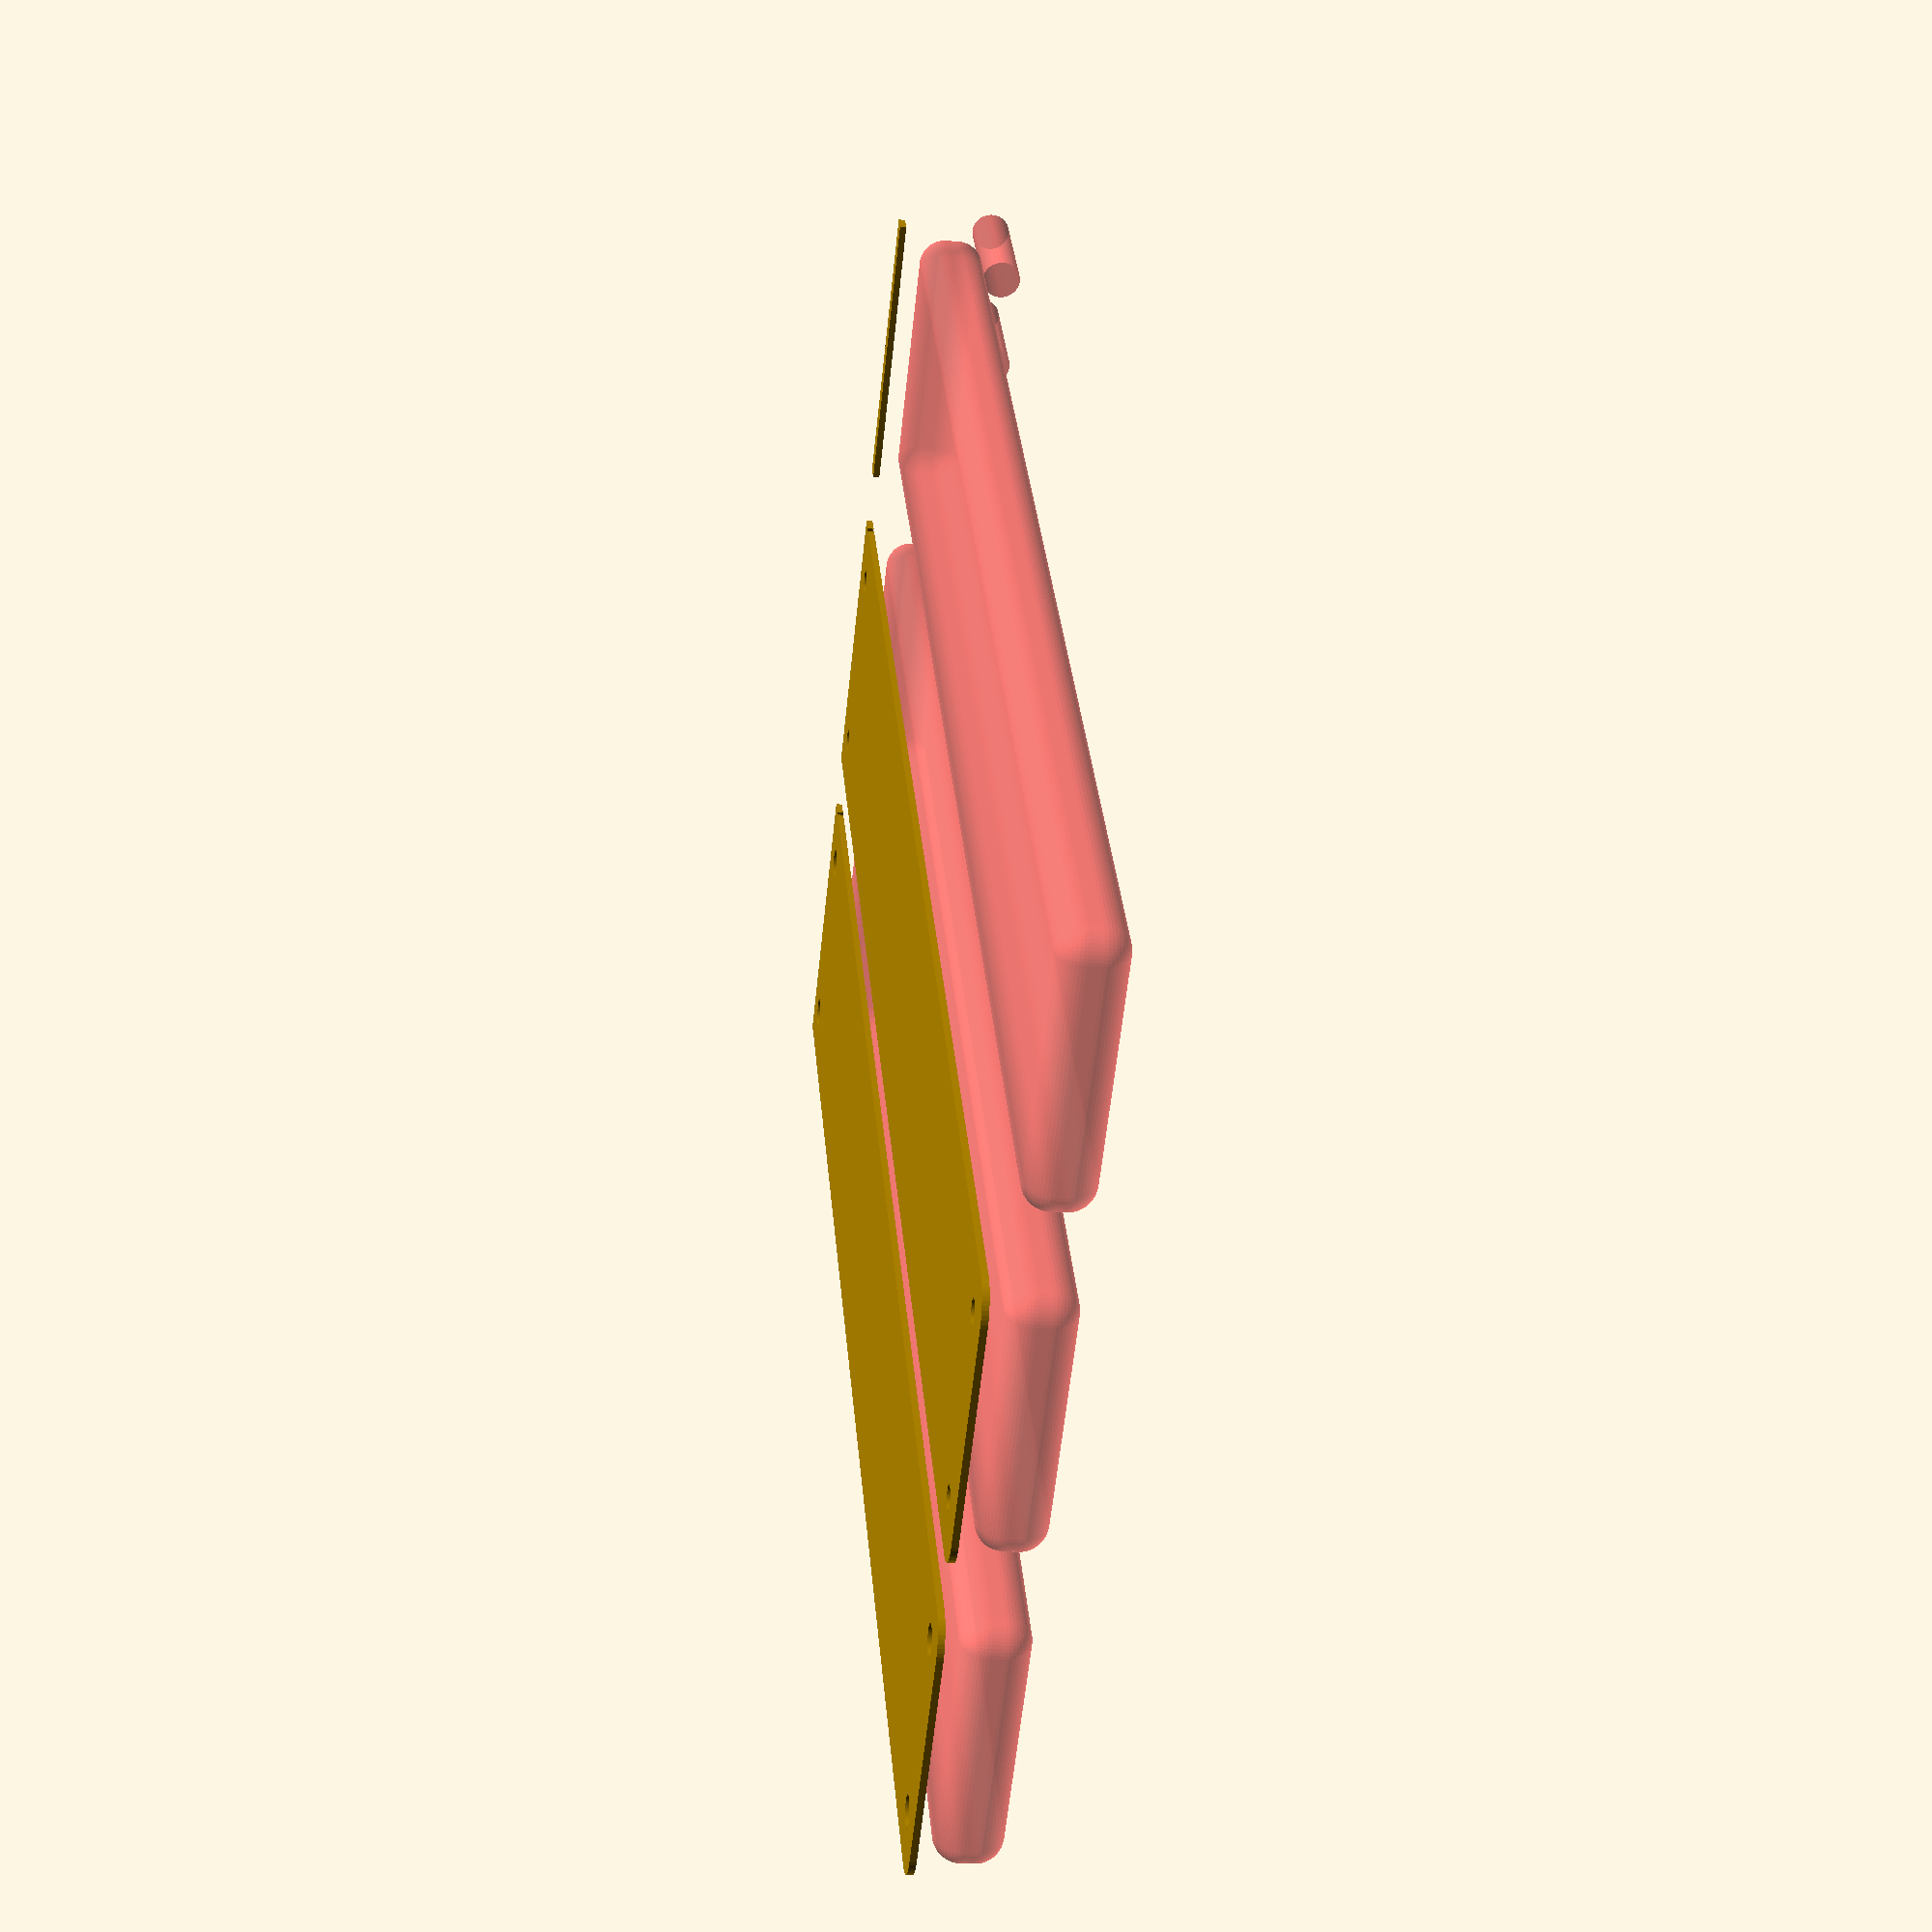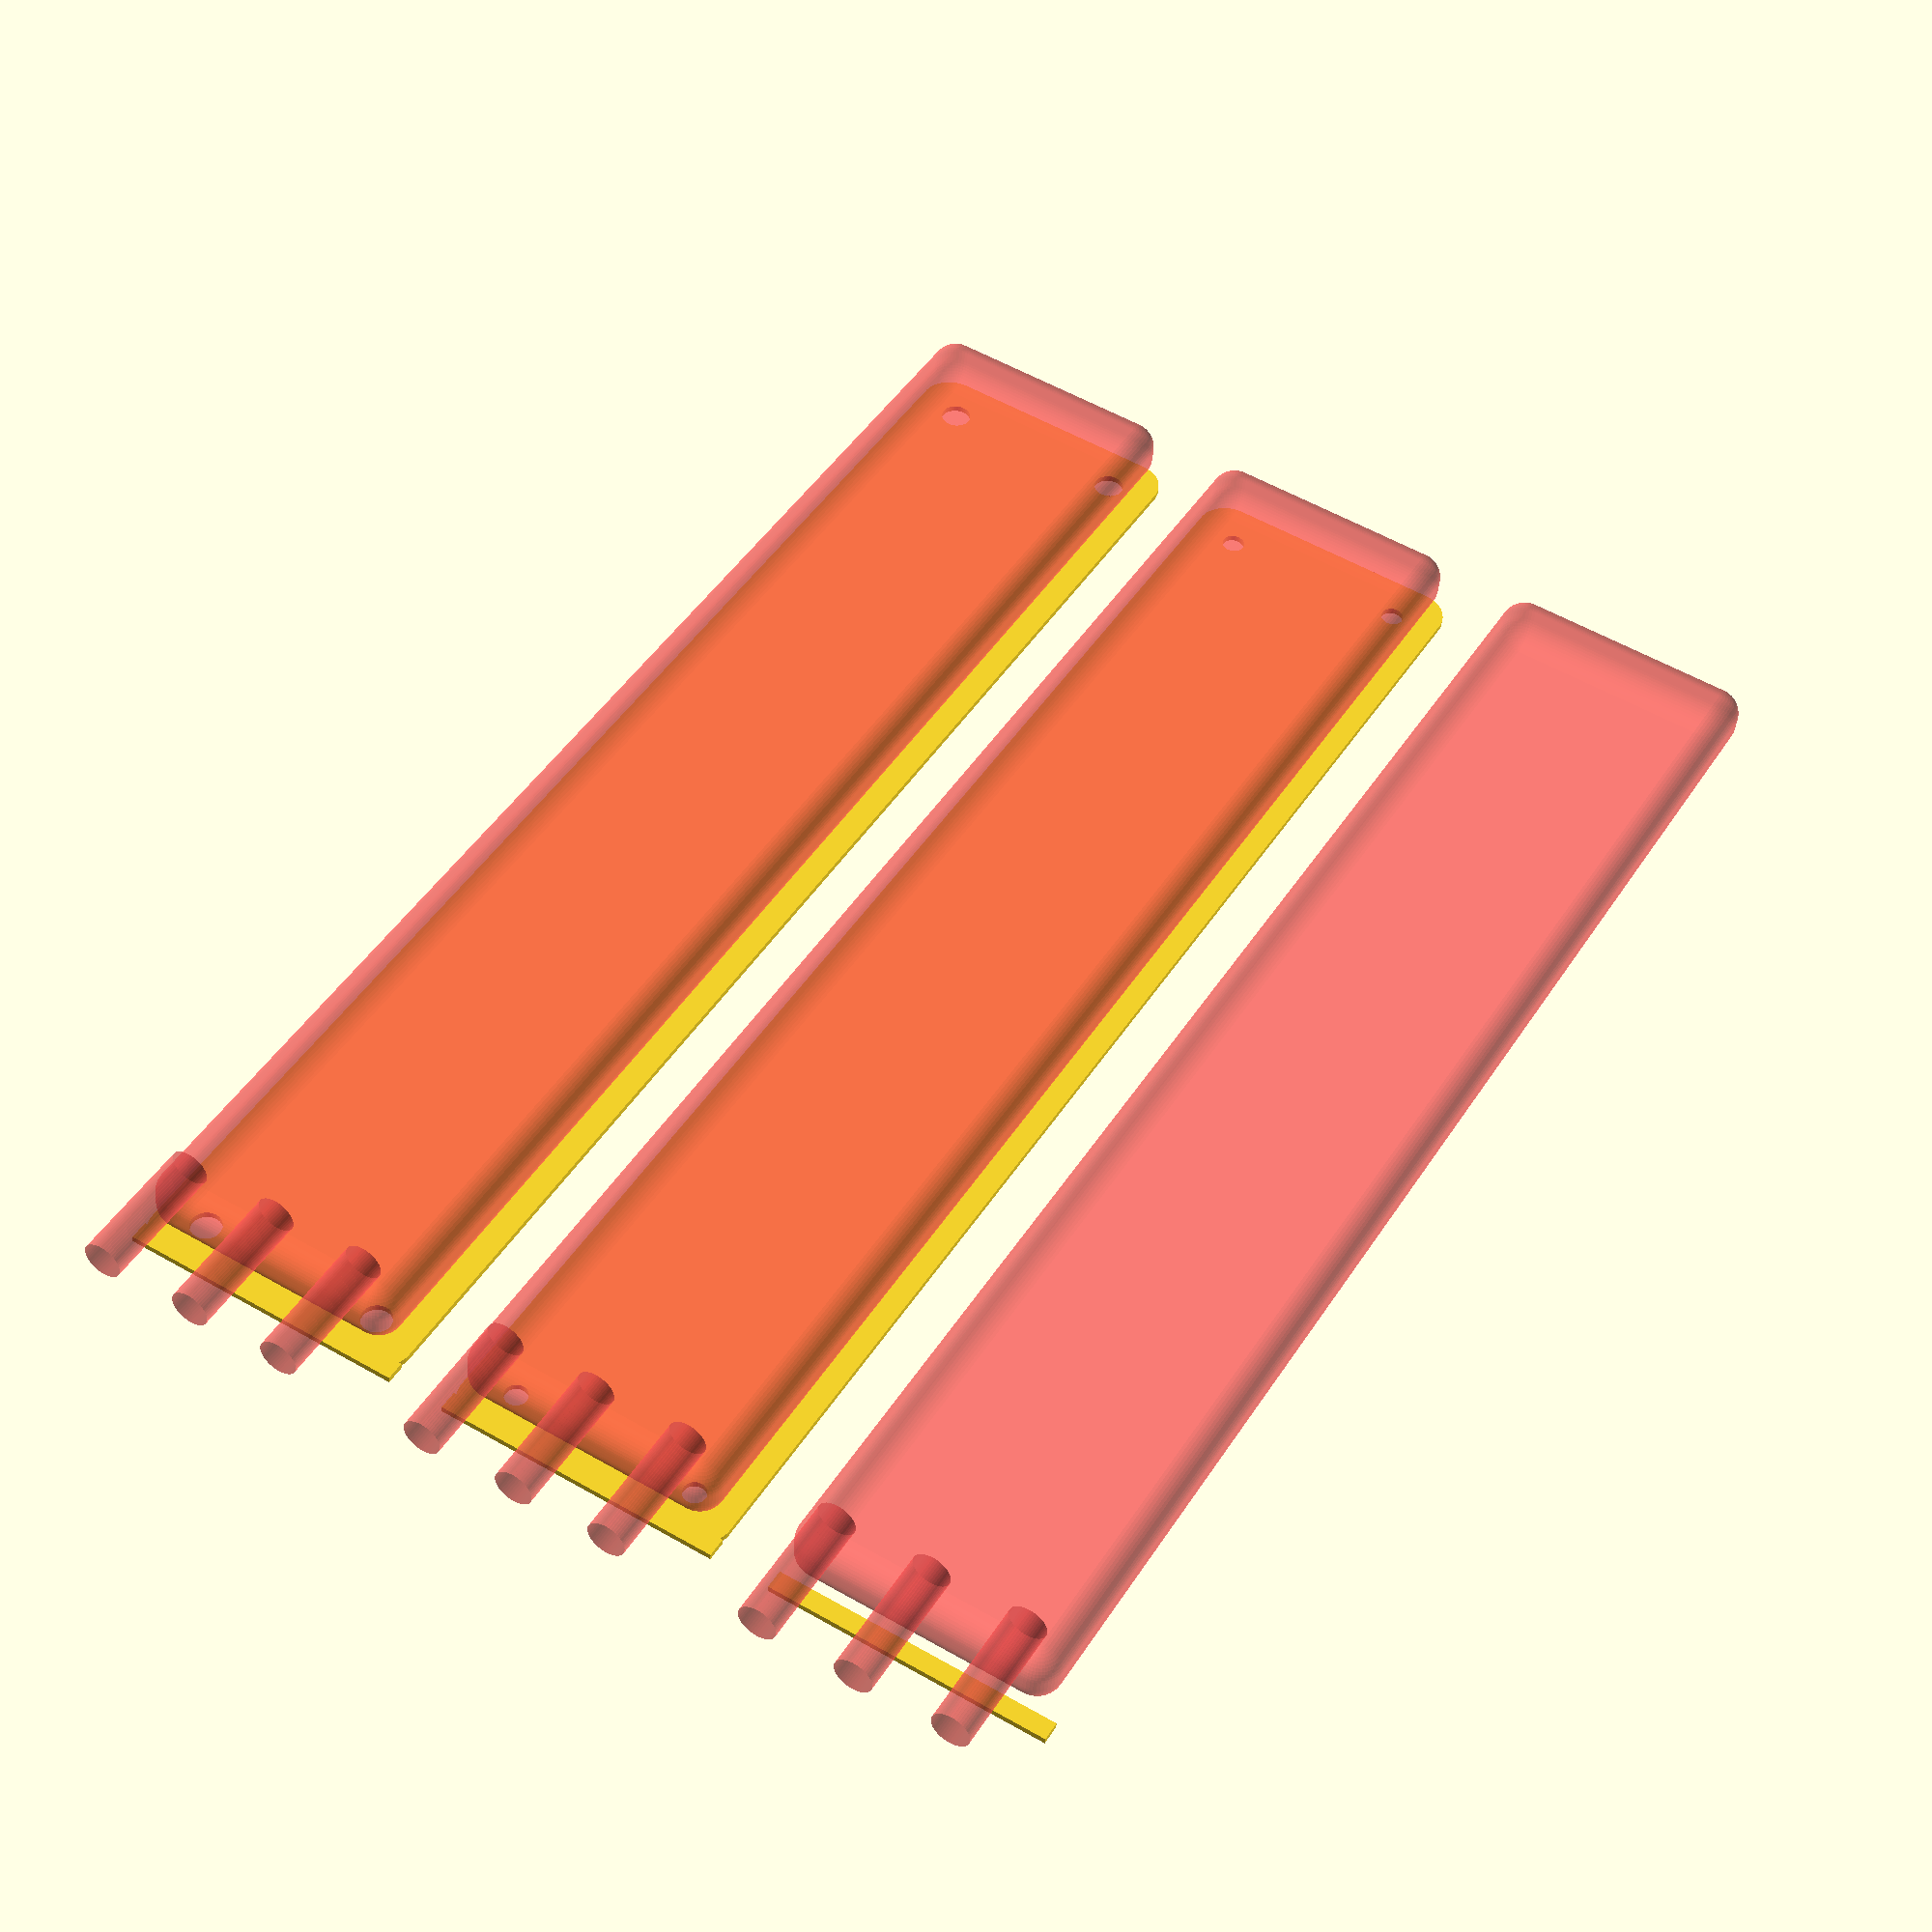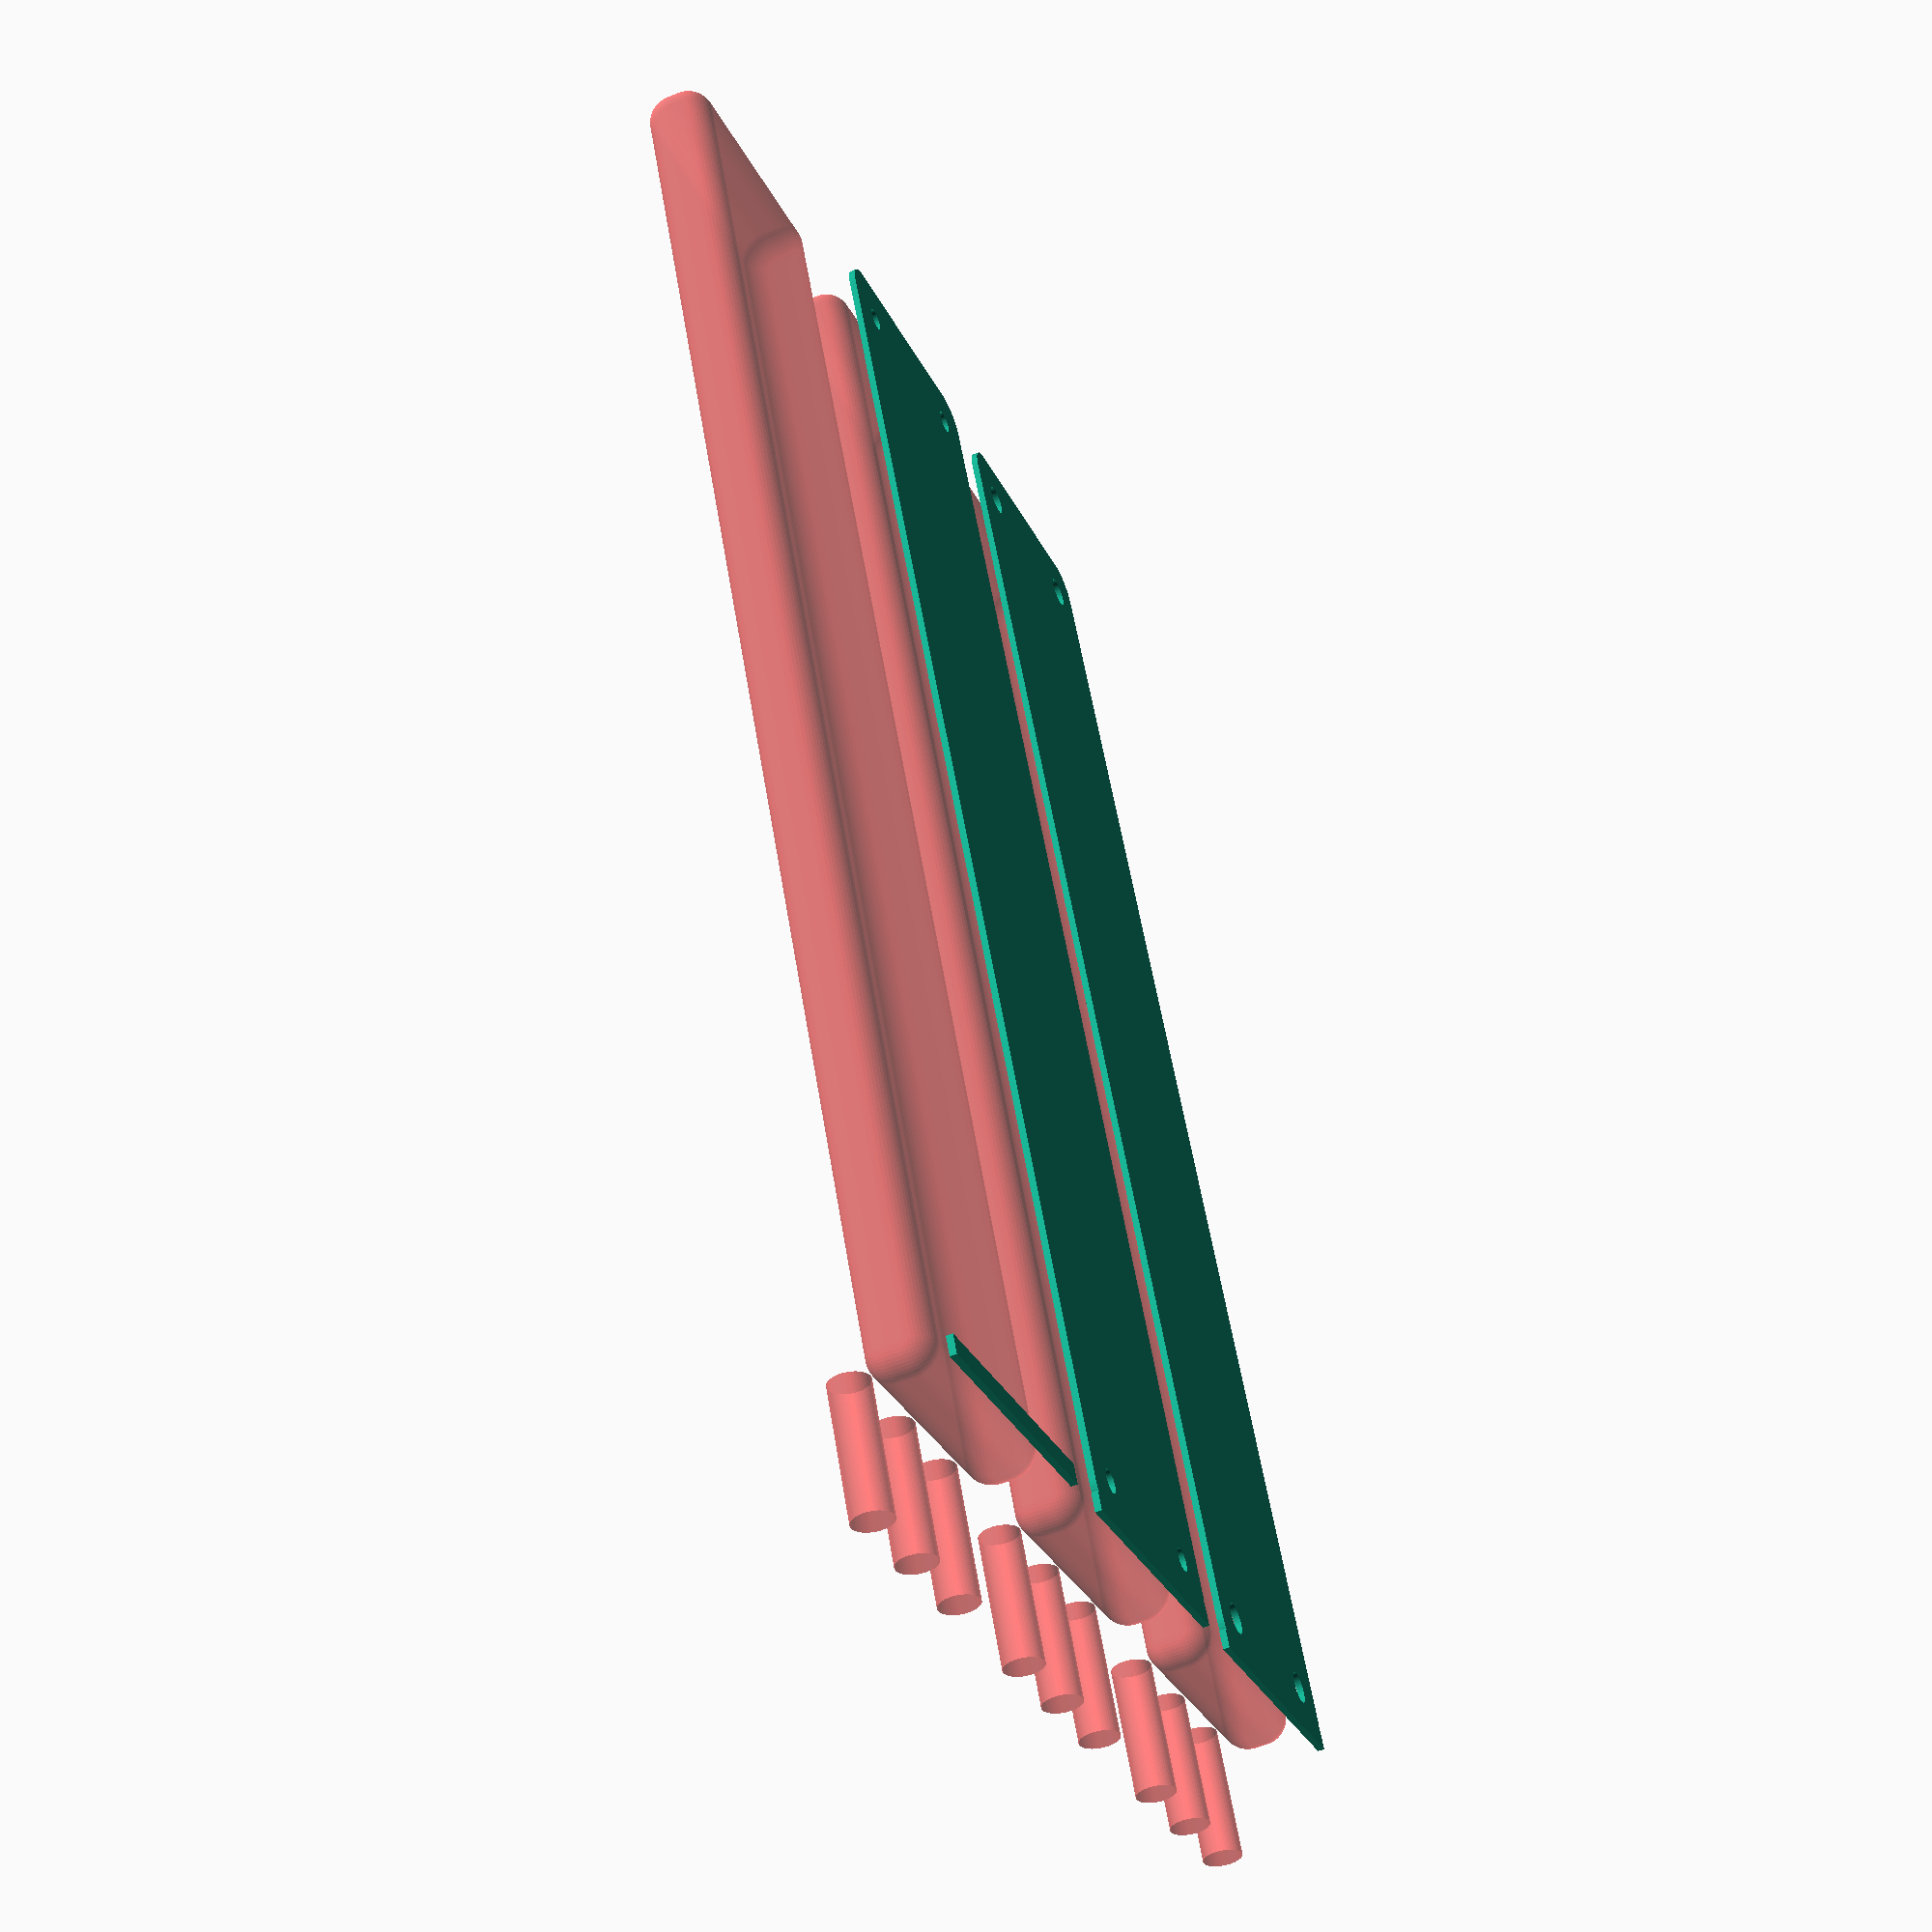
<openscad>
$fn = 50;


union() {
	translate(v = [0, 0, 0]) {
		projection() {
			intersection() {
				translate(v = [-500, -500, -3.0000000000]) {
					cube(size = [1000, 1000, 0.1000000000]);
				}
				difference() {
					union() {
						hull() {
							translate(v = [-107.5000000000, 17.5000000000, 0]) {
								cylinder(h = 9, r = 5);
							}
							translate(v = [107.5000000000, 17.5000000000, 0]) {
								cylinder(h = 9, r = 5);
							}
							translate(v = [-107.5000000000, -17.5000000000, 0]) {
								cylinder(h = 9, r = 5);
							}
							translate(v = [107.5000000000, -17.5000000000, 0]) {
								cylinder(h = 9, r = 5);
							}
						}
						translate(v = [-109.5000000000, 0, 9]) {
							rotate(a = [0, 90, 0]) {
								hull() {
									translate(v = [-10.0000000000, 17.5000000000, 0]) {
										rotate(a = [0, 90, 0]) {
											rotate(a = [0, 90, 0]) {
												cylinder(h = 3, r = 5);
											}
										}
									}
									translate(v = [10.0000000000, 17.5000000000, 0]) {
										rotate(a = [0, 90, 0]) {
											rotate(a = [0, 90, 0]) {
												cylinder(h = 3, r = 5);
											}
										}
									}
									translate(v = [-10.0000000000, -17.5000000000, 0]) {
										rotate(a = [0, 90, 0]) {
											rotate(a = [0, 90, 0]) {
												cylinder(h = 3, r = 5);
											}
										}
									}
									translate(v = [10.0000000000, -17.5000000000, 0]) {
										rotate(a = [0, 90, 0]) {
											rotate(a = [0, 90, 0]) {
												cylinder(h = 3, r = 5);
											}
										}
									}
								}
							}
						}
					}
					union() {
						translate(v = [-105.0000000000, -15.0000000000, 2]) {
							rotate(a = [0, 0, 0]) {
								difference() {
									union() {
										translate(v = [0, 0, -1.7000000000]) {
											cylinder(h = 1.7000000000, r1 = 1.5000000000, r2 = 2.4000000000);
										}
										cylinder(h = 50, r = 2.4000000000);
										translate(v = [0, 0, -6.0000000000]) {
											cylinder(h = 6, r = 1.5000000000);
										}
										translate(v = [0, 0, -6.0000000000]) {
											cylinder(h = 6, r = 1.8000000000);
										}
										translate(v = [0, 0, -6.0000000000]) {
											cylinder(h = 6, r = 1.5000000000);
										}
									}
									union();
								}
							}
						}
						translate(v = [105.0000000000, -15.0000000000, 2]) {
							rotate(a = [0, 0, 0]) {
								difference() {
									union() {
										translate(v = [0, 0, -1.7000000000]) {
											cylinder(h = 1.7000000000, r1 = 1.5000000000, r2 = 2.4000000000);
										}
										cylinder(h = 50, r = 2.4000000000);
										translate(v = [0, 0, -6.0000000000]) {
											cylinder(h = 6, r = 1.5000000000);
										}
										translate(v = [0, 0, -6.0000000000]) {
											cylinder(h = 6, r = 1.8000000000);
										}
										translate(v = [0, 0, -6.0000000000]) {
											cylinder(h = 6, r = 1.5000000000);
										}
									}
									union();
								}
							}
						}
						translate(v = [-105.0000000000, 15.0000000000, 2]) {
							rotate(a = [0, 0, 0]) {
								difference() {
									union() {
										translate(v = [0, 0, -1.7000000000]) {
											cylinder(h = 1.7000000000, r1 = 1.5000000000, r2 = 2.4000000000);
										}
										cylinder(h = 50, r = 2.4000000000);
										translate(v = [0, 0, -6.0000000000]) {
											cylinder(h = 6, r = 1.5000000000);
										}
										translate(v = [0, 0, -6.0000000000]) {
											cylinder(h = 6, r = 1.8000000000);
										}
										translate(v = [0, 0, -6.0000000000]) {
											cylinder(h = 6, r = 1.5000000000);
										}
									}
									union();
								}
							}
						}
						translate(v = [105.0000000000, 15.0000000000, 2]) {
							rotate(a = [0, 0, 0]) {
								difference() {
									union() {
										translate(v = [0, 0, -1.7000000000]) {
											cylinder(h = 1.7000000000, r1 = 1.5000000000, r2 = 2.4000000000);
										}
										cylinder(h = 50, r = 2.4000000000);
										translate(v = [0, 0, -6.0000000000]) {
											cylinder(h = 6, r = 1.5000000000);
										}
										translate(v = [0, 0, -6.0000000000]) {
											cylinder(h = 6, r = 1.8000000000);
										}
										translate(v = [0, 0, -6.0000000000]) {
											cylinder(h = 6, r = 1.5000000000);
										}
									}
									union();
								}
							}
						}
						translate(v = [0, 0, 3]) {
							#hull() {
								union() {
									translate(v = [-107.0000000000, 17.0000000000, 4]) {
										cylinder(h = 2, r = 4);
									}
									translate(v = [-107.0000000000, 17.0000000000, 4]) {
										sphere(r = 4);
									}
									translate(v = [-107.0000000000, 17.0000000000, 6]) {
										sphere(r = 4);
									}
								}
								union() {
									translate(v = [107.0000000000, 17.0000000000, 4]) {
										cylinder(h = 2, r = 4);
									}
									translate(v = [107.0000000000, 17.0000000000, 4]) {
										sphere(r = 4);
									}
									translate(v = [107.0000000000, 17.0000000000, 6]) {
										sphere(r = 4);
									}
								}
								union() {
									translate(v = [-107.0000000000, -17.0000000000, 4]) {
										cylinder(h = 2, r = 4);
									}
									translate(v = [-107.0000000000, -17.0000000000, 4]) {
										sphere(r = 4);
									}
									translate(v = [-107.0000000000, -17.0000000000, 6]) {
										sphere(r = 4);
									}
								}
								union() {
									translate(v = [107.0000000000, -17.0000000000, 4]) {
										cylinder(h = 2, r = 4);
									}
									translate(v = [107.0000000000, -17.0000000000, 4]) {
										sphere(r = 4);
									}
									translate(v = [107.0000000000, -17.0000000000, 6]) {
										sphere(r = 4);
									}
								}
							}
						}
						#translate(v = [-127.5000000000, -15.0000000000, 16.5000000000]) {
							rotate(a = [0, 90, 0]) {
								cylinder(h = 20, r = 3.0000000000);
							}
						}
						#translate(v = [-127.5000000000, 0.0000000000, 16.5000000000]) {
							rotate(a = [0, 90, 0]) {
								cylinder(h = 20, r = 3.0000000000);
							}
						}
						#translate(v = [-127.5000000000, 15.0000000000, 16.5000000000]) {
							rotate(a = [0, 90, 0]) {
								cylinder(h = 20, r = 3.0000000000);
							}
						}
					}
				}
			}
		}
	}
	translate(v = [0, 54, 0]) {
		projection() {
			intersection() {
				translate(v = [-500, -500, 0.0000000000]) {
					cube(size = [1000, 1000, 0.1000000000]);
				}
				difference() {
					union() {
						hull() {
							translate(v = [-107.5000000000, 17.5000000000, 0]) {
								cylinder(h = 9, r = 5);
							}
							translate(v = [107.5000000000, 17.5000000000, 0]) {
								cylinder(h = 9, r = 5);
							}
							translate(v = [-107.5000000000, -17.5000000000, 0]) {
								cylinder(h = 9, r = 5);
							}
							translate(v = [107.5000000000, -17.5000000000, 0]) {
								cylinder(h = 9, r = 5);
							}
						}
						translate(v = [-109.5000000000, 0, 9]) {
							rotate(a = [0, 90, 0]) {
								hull() {
									translate(v = [-10.0000000000, 17.5000000000, 0]) {
										rotate(a = [0, 90, 0]) {
											rotate(a = [0, 90, 0]) {
												cylinder(h = 3, r = 5);
											}
										}
									}
									translate(v = [10.0000000000, 17.5000000000, 0]) {
										rotate(a = [0, 90, 0]) {
											rotate(a = [0, 90, 0]) {
												cylinder(h = 3, r = 5);
											}
										}
									}
									translate(v = [-10.0000000000, -17.5000000000, 0]) {
										rotate(a = [0, 90, 0]) {
											rotate(a = [0, 90, 0]) {
												cylinder(h = 3, r = 5);
											}
										}
									}
									translate(v = [10.0000000000, -17.5000000000, 0]) {
										rotate(a = [0, 90, 0]) {
											rotate(a = [0, 90, 0]) {
												cylinder(h = 3, r = 5);
											}
										}
									}
								}
							}
						}
					}
					union() {
						translate(v = [-105.0000000000, -15.0000000000, 2]) {
							rotate(a = [0, 0, 0]) {
								difference() {
									union() {
										translate(v = [0, 0, -1.7000000000]) {
											cylinder(h = 1.7000000000, r1 = 1.5000000000, r2 = 2.4000000000);
										}
										cylinder(h = 50, r = 2.4000000000);
										translate(v = [0, 0, -6.0000000000]) {
											cylinder(h = 6, r = 1.5000000000);
										}
										translate(v = [0, 0, -6.0000000000]) {
											cylinder(h = 6, r = 1.8000000000);
										}
										translate(v = [0, 0, -6.0000000000]) {
											cylinder(h = 6, r = 1.5000000000);
										}
									}
									union();
								}
							}
						}
						translate(v = [105.0000000000, -15.0000000000, 2]) {
							rotate(a = [0, 0, 0]) {
								difference() {
									union() {
										translate(v = [0, 0, -1.7000000000]) {
											cylinder(h = 1.7000000000, r1 = 1.5000000000, r2 = 2.4000000000);
										}
										cylinder(h = 50, r = 2.4000000000);
										translate(v = [0, 0, -6.0000000000]) {
											cylinder(h = 6, r = 1.5000000000);
										}
										translate(v = [0, 0, -6.0000000000]) {
											cylinder(h = 6, r = 1.8000000000);
										}
										translate(v = [0, 0, -6.0000000000]) {
											cylinder(h = 6, r = 1.5000000000);
										}
									}
									union();
								}
							}
						}
						translate(v = [-105.0000000000, 15.0000000000, 2]) {
							rotate(a = [0, 0, 0]) {
								difference() {
									union() {
										translate(v = [0, 0, -1.7000000000]) {
											cylinder(h = 1.7000000000, r1 = 1.5000000000, r2 = 2.4000000000);
										}
										cylinder(h = 50, r = 2.4000000000);
										translate(v = [0, 0, -6.0000000000]) {
											cylinder(h = 6, r = 1.5000000000);
										}
										translate(v = [0, 0, -6.0000000000]) {
											cylinder(h = 6, r = 1.8000000000);
										}
										translate(v = [0, 0, -6.0000000000]) {
											cylinder(h = 6, r = 1.5000000000);
										}
									}
									union();
								}
							}
						}
						translate(v = [105.0000000000, 15.0000000000, 2]) {
							rotate(a = [0, 0, 0]) {
								difference() {
									union() {
										translate(v = [0, 0, -1.7000000000]) {
											cylinder(h = 1.7000000000, r1 = 1.5000000000, r2 = 2.4000000000);
										}
										cylinder(h = 50, r = 2.4000000000);
										translate(v = [0, 0, -6.0000000000]) {
											cylinder(h = 6, r = 1.5000000000);
										}
										translate(v = [0, 0, -6.0000000000]) {
											cylinder(h = 6, r = 1.8000000000);
										}
										translate(v = [0, 0, -6.0000000000]) {
											cylinder(h = 6, r = 1.5000000000);
										}
									}
									union();
								}
							}
						}
						translate(v = [0, 0, 3]) {
							#hull() {
								union() {
									translate(v = [-107.0000000000, 17.0000000000, 4]) {
										cylinder(h = 2, r = 4);
									}
									translate(v = [-107.0000000000, 17.0000000000, 4]) {
										sphere(r = 4);
									}
									translate(v = [-107.0000000000, 17.0000000000, 6]) {
										sphere(r = 4);
									}
								}
								union() {
									translate(v = [107.0000000000, 17.0000000000, 4]) {
										cylinder(h = 2, r = 4);
									}
									translate(v = [107.0000000000, 17.0000000000, 4]) {
										sphere(r = 4);
									}
									translate(v = [107.0000000000, 17.0000000000, 6]) {
										sphere(r = 4);
									}
								}
								union() {
									translate(v = [-107.0000000000, -17.0000000000, 4]) {
										cylinder(h = 2, r = 4);
									}
									translate(v = [-107.0000000000, -17.0000000000, 4]) {
										sphere(r = 4);
									}
									translate(v = [-107.0000000000, -17.0000000000, 6]) {
										sphere(r = 4);
									}
								}
								union() {
									translate(v = [107.0000000000, -17.0000000000, 4]) {
										cylinder(h = 2, r = 4);
									}
									translate(v = [107.0000000000, -17.0000000000, 4]) {
										sphere(r = 4);
									}
									translate(v = [107.0000000000, -17.0000000000, 6]) {
										sphere(r = 4);
									}
								}
							}
						}
						#translate(v = [-127.5000000000, -15.0000000000, 16.5000000000]) {
							rotate(a = [0, 90, 0]) {
								cylinder(h = 20, r = 3.0000000000);
							}
						}
						#translate(v = [-127.5000000000, 0.0000000000, 16.5000000000]) {
							rotate(a = [0, 90, 0]) {
								cylinder(h = 20, r = 3.0000000000);
							}
						}
						#translate(v = [-127.5000000000, 15.0000000000, 16.5000000000]) {
							rotate(a = [0, 90, 0]) {
								cylinder(h = 20, r = 3.0000000000);
							}
						}
					}
				}
			}
		}
	}
	translate(v = [0, 108, 0]) {
		projection() {
			intersection() {
				translate(v = [-500, -500, 3.0000000000]) {
					cube(size = [1000, 1000, 0.1000000000]);
				}
				difference() {
					union() {
						hull() {
							translate(v = [-107.5000000000, 17.5000000000, 0]) {
								cylinder(h = 9, r = 5);
							}
							translate(v = [107.5000000000, 17.5000000000, 0]) {
								cylinder(h = 9, r = 5);
							}
							translate(v = [-107.5000000000, -17.5000000000, 0]) {
								cylinder(h = 9, r = 5);
							}
							translate(v = [107.5000000000, -17.5000000000, 0]) {
								cylinder(h = 9, r = 5);
							}
						}
						translate(v = [-109.5000000000, 0, 9]) {
							rotate(a = [0, 90, 0]) {
								hull() {
									translate(v = [-10.0000000000, 17.5000000000, 0]) {
										rotate(a = [0, 90, 0]) {
											rotate(a = [0, 90, 0]) {
												cylinder(h = 3, r = 5);
											}
										}
									}
									translate(v = [10.0000000000, 17.5000000000, 0]) {
										rotate(a = [0, 90, 0]) {
											rotate(a = [0, 90, 0]) {
												cylinder(h = 3, r = 5);
											}
										}
									}
									translate(v = [-10.0000000000, -17.5000000000, 0]) {
										rotate(a = [0, 90, 0]) {
											rotate(a = [0, 90, 0]) {
												cylinder(h = 3, r = 5);
											}
										}
									}
									translate(v = [10.0000000000, -17.5000000000, 0]) {
										rotate(a = [0, 90, 0]) {
											rotate(a = [0, 90, 0]) {
												cylinder(h = 3, r = 5);
											}
										}
									}
								}
							}
						}
					}
					union() {
						translate(v = [-105.0000000000, -15.0000000000, 2]) {
							rotate(a = [0, 0, 0]) {
								difference() {
									union() {
										translate(v = [0, 0, -1.7000000000]) {
											cylinder(h = 1.7000000000, r1 = 1.5000000000, r2 = 2.4000000000);
										}
										cylinder(h = 50, r = 2.4000000000);
										translate(v = [0, 0, -6.0000000000]) {
											cylinder(h = 6, r = 1.5000000000);
										}
										translate(v = [0, 0, -6.0000000000]) {
											cylinder(h = 6, r = 1.8000000000);
										}
										translate(v = [0, 0, -6.0000000000]) {
											cylinder(h = 6, r = 1.5000000000);
										}
									}
									union();
								}
							}
						}
						translate(v = [105.0000000000, -15.0000000000, 2]) {
							rotate(a = [0, 0, 0]) {
								difference() {
									union() {
										translate(v = [0, 0, -1.7000000000]) {
											cylinder(h = 1.7000000000, r1 = 1.5000000000, r2 = 2.4000000000);
										}
										cylinder(h = 50, r = 2.4000000000);
										translate(v = [0, 0, -6.0000000000]) {
											cylinder(h = 6, r = 1.5000000000);
										}
										translate(v = [0, 0, -6.0000000000]) {
											cylinder(h = 6, r = 1.8000000000);
										}
										translate(v = [0, 0, -6.0000000000]) {
											cylinder(h = 6, r = 1.5000000000);
										}
									}
									union();
								}
							}
						}
						translate(v = [-105.0000000000, 15.0000000000, 2]) {
							rotate(a = [0, 0, 0]) {
								difference() {
									union() {
										translate(v = [0, 0, -1.7000000000]) {
											cylinder(h = 1.7000000000, r1 = 1.5000000000, r2 = 2.4000000000);
										}
										cylinder(h = 50, r = 2.4000000000);
										translate(v = [0, 0, -6.0000000000]) {
											cylinder(h = 6, r = 1.5000000000);
										}
										translate(v = [0, 0, -6.0000000000]) {
											cylinder(h = 6, r = 1.8000000000);
										}
										translate(v = [0, 0, -6.0000000000]) {
											cylinder(h = 6, r = 1.5000000000);
										}
									}
									union();
								}
							}
						}
						translate(v = [105.0000000000, 15.0000000000, 2]) {
							rotate(a = [0, 0, 0]) {
								difference() {
									union() {
										translate(v = [0, 0, -1.7000000000]) {
											cylinder(h = 1.7000000000, r1 = 1.5000000000, r2 = 2.4000000000);
										}
										cylinder(h = 50, r = 2.4000000000);
										translate(v = [0, 0, -6.0000000000]) {
											cylinder(h = 6, r = 1.5000000000);
										}
										translate(v = [0, 0, -6.0000000000]) {
											cylinder(h = 6, r = 1.8000000000);
										}
										translate(v = [0, 0, -6.0000000000]) {
											cylinder(h = 6, r = 1.5000000000);
										}
									}
									union();
								}
							}
						}
						translate(v = [0, 0, 3]) {
							#hull() {
								union() {
									translate(v = [-107.0000000000, 17.0000000000, 4]) {
										cylinder(h = 2, r = 4);
									}
									translate(v = [-107.0000000000, 17.0000000000, 4]) {
										sphere(r = 4);
									}
									translate(v = [-107.0000000000, 17.0000000000, 6]) {
										sphere(r = 4);
									}
								}
								union() {
									translate(v = [107.0000000000, 17.0000000000, 4]) {
										cylinder(h = 2, r = 4);
									}
									translate(v = [107.0000000000, 17.0000000000, 4]) {
										sphere(r = 4);
									}
									translate(v = [107.0000000000, 17.0000000000, 6]) {
										sphere(r = 4);
									}
								}
								union() {
									translate(v = [-107.0000000000, -17.0000000000, 4]) {
										cylinder(h = 2, r = 4);
									}
									translate(v = [-107.0000000000, -17.0000000000, 4]) {
										sphere(r = 4);
									}
									translate(v = [-107.0000000000, -17.0000000000, 6]) {
										sphere(r = 4);
									}
								}
								union() {
									translate(v = [107.0000000000, -17.0000000000, 4]) {
										cylinder(h = 2, r = 4);
									}
									translate(v = [107.0000000000, -17.0000000000, 4]) {
										sphere(r = 4);
									}
									translate(v = [107.0000000000, -17.0000000000, 6]) {
										sphere(r = 4);
									}
								}
							}
						}
						#translate(v = [-127.5000000000, -15.0000000000, 16.5000000000]) {
							rotate(a = [0, 90, 0]) {
								cylinder(h = 20, r = 3.0000000000);
							}
						}
						#translate(v = [-127.5000000000, 0.0000000000, 16.5000000000]) {
							rotate(a = [0, 90, 0]) {
								cylinder(h = 20, r = 3.0000000000);
							}
						}
						#translate(v = [-127.5000000000, 15.0000000000, 16.5000000000]) {
							rotate(a = [0, 90, 0]) {
								cylinder(h = 20, r = 3.0000000000);
							}
						}
					}
				}
			}
		}
	}
}
</openscad>
<views>
elev=21.0 azim=128.1 roll=262.2 proj=p view=wireframe
elev=221.1 azim=121.0 roll=183.9 proj=p view=solid
elev=235.4 azim=114.2 roll=66.6 proj=p view=wireframe
</views>
